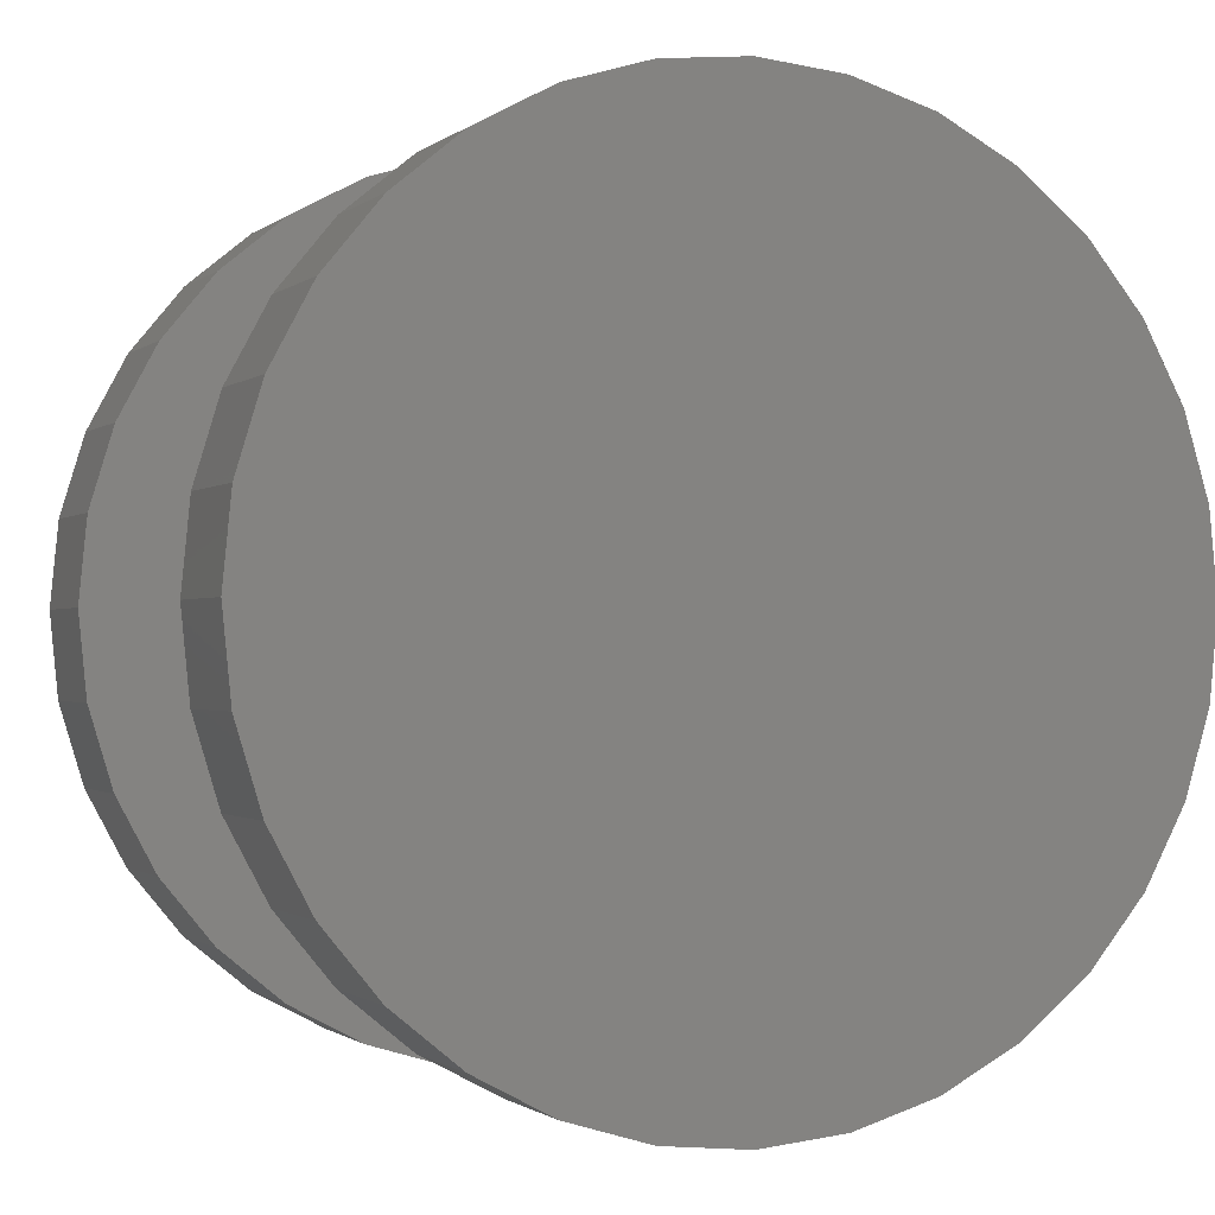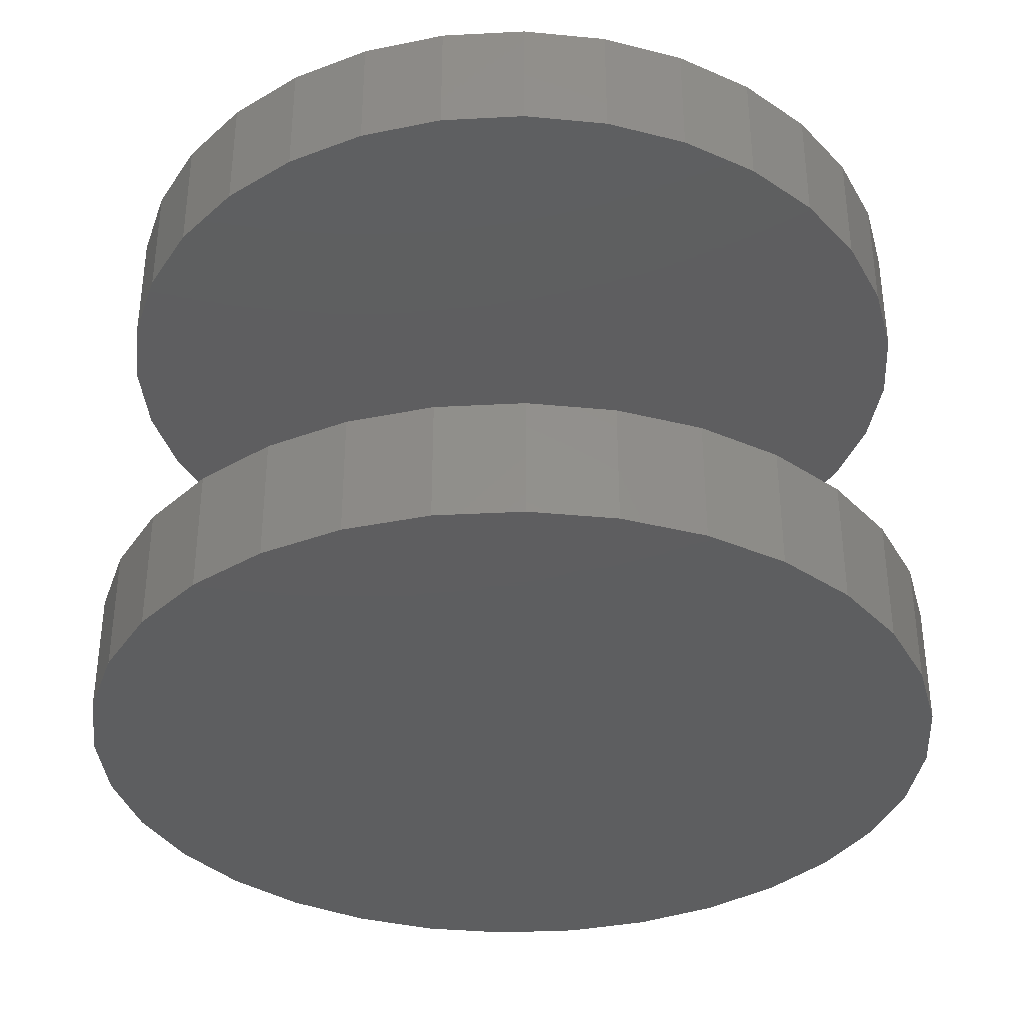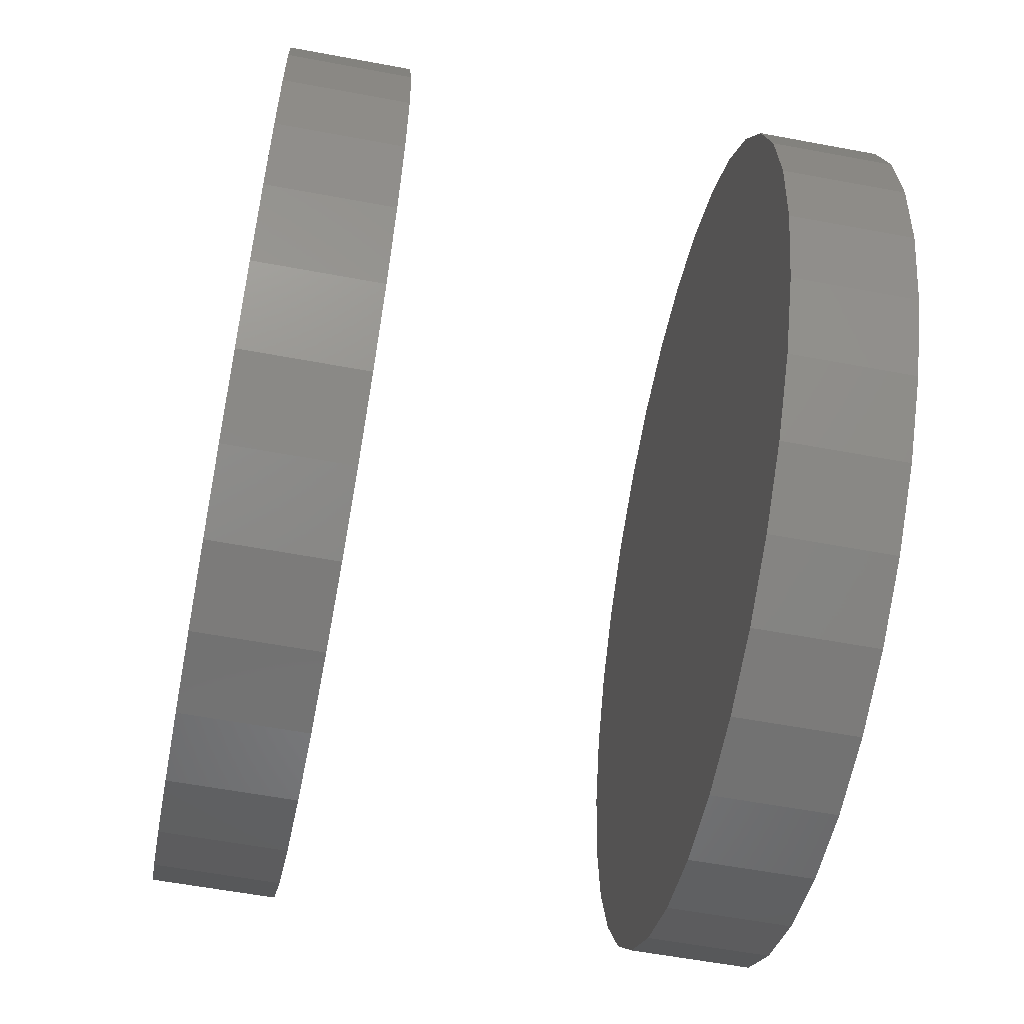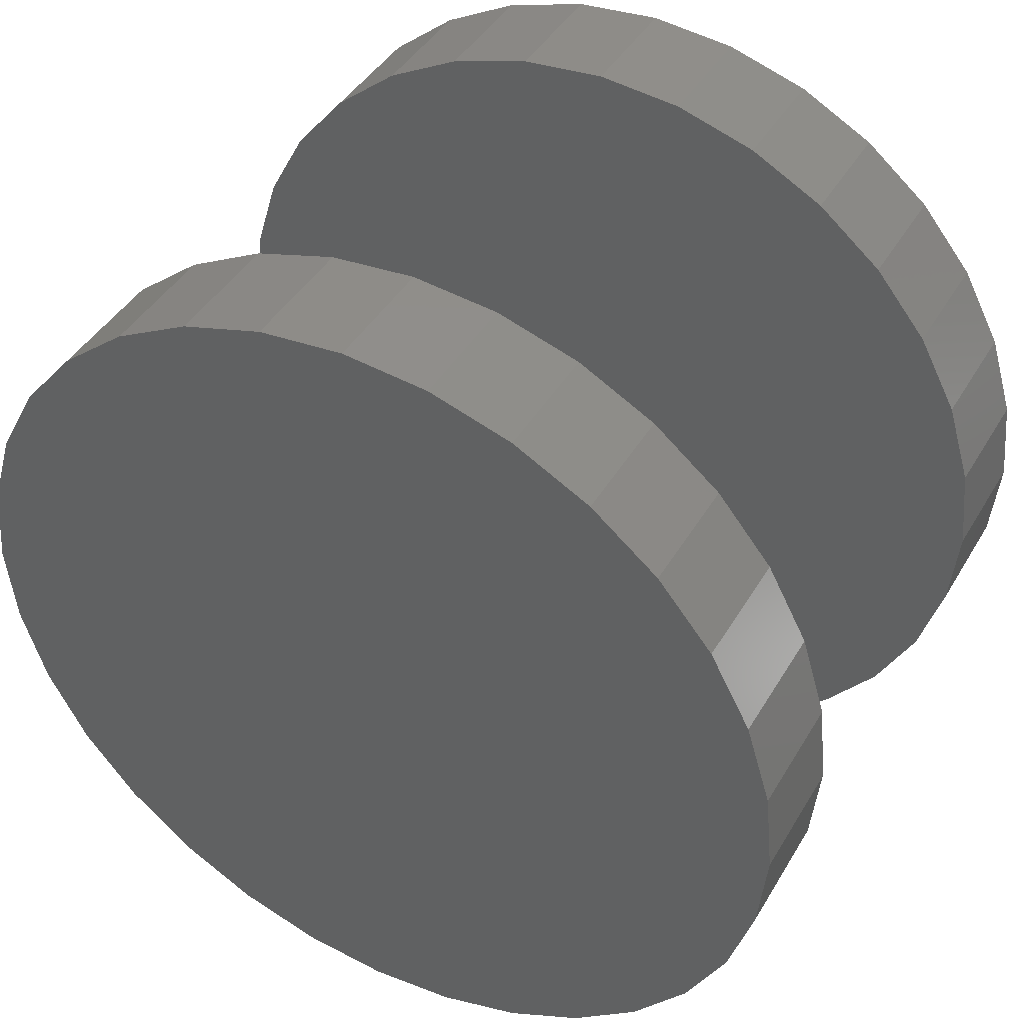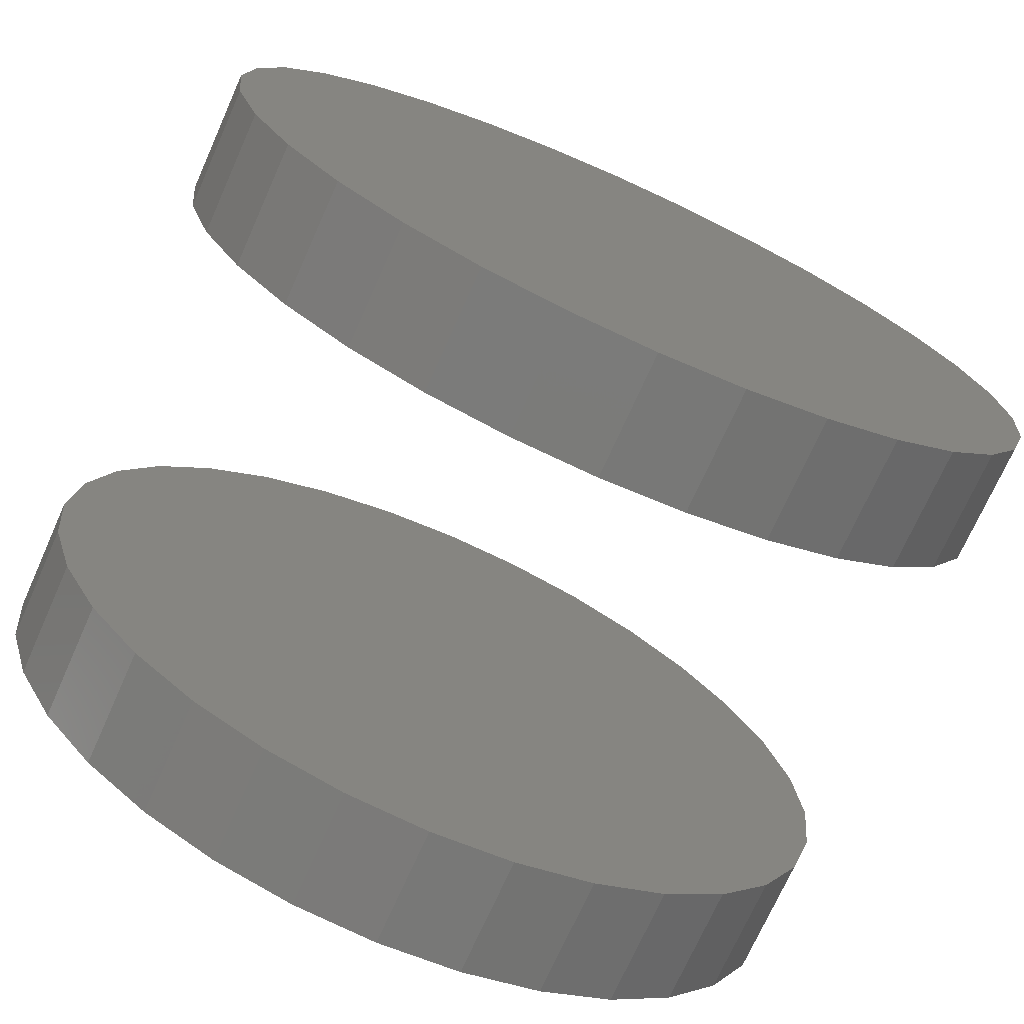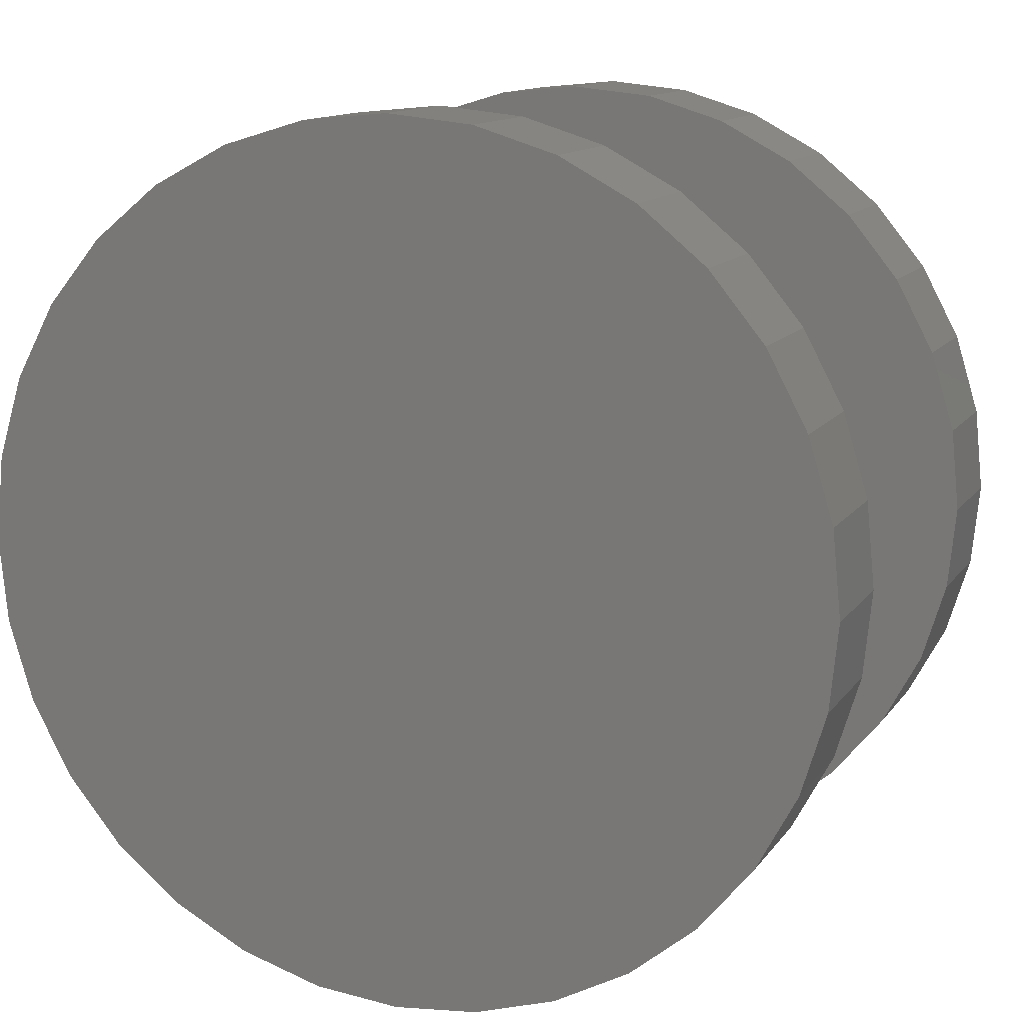
<metadata>
{"format":"stl","ext":"stl","renderer":"f3d","projection":"perspective","resolution":1024,"background":"white","views":[{"elev":-1.0,"azim":157.7,"up":"+Y"},{"elev":-35.3,"azim":99.6,"up":"+Z"},{"elev":-58.1,"azim":-101.0,"up":"+Y"},{"elev":42.7,"azim":28.4,"up":"+Y"},{"elev":-72.5,"azim":155.9,"up":"+Y"},{"elev":12.6,"azim":21.8,"up":"+Y"}]}
</metadata>
<code>
# stl→obj: 128 verts, 248 faces
v 0.3237 0.2289 0.05469
v 0.3237 0.2289 0.07031
v 0.3247 0.2397 0.05469
v 0.3247 0.2397 0.07031
v 0.3279 0.2501 0.05469
v 0.3279 0.2501 0.07031
v 0.333 0.2596 0.05469
v 0.333 0.2596 0.07031
v 0.3399 0.268 0.05469
v 0.3399 0.268 0.07031
v 0.3482 0.2749 0.05469
v 0.3482 0.2749 0.07031
v 0.3578 0.28 0.05469
v 0.3578 0.28 0.07031
v 0.3682 0.2831 0.05469
v 0.3682 0.2831 0.07031
v 0.3789 0.2842 0.05469
v 0.3789 0.2842 0.07031
v 0.3897 0.2831 0.05469
v 0.3897 0.2831 0.07031
v 0.4001 0.28 0.05469
v 0.4001 0.28 0.07031
v 0.4096 0.2749 0.05469
v 0.4096 0.2749 0.07031
v 0.418 0.268 0.05469
v 0.418 0.268 0.07031
v 0.4249 0.2596 0.05469
v 0.4249 0.2596 0.07031
v 0.43 0.2501 0.05469
v 0.43 0.2501 0.07031
v 0.4331 0.2397 0.05469
v 0.4331 0.2397 0.07031
v 0.4342 0.2289 0.05469
v 0.4342 0.2289 0.07031
v 0.3237 0.2289 -0.007812
v 0.3237 0.2289 0.007812
v 0.3247 0.2397 -0.007812
v 0.3247 0.2397 0.007812
v 0.3279 0.2501 -0.007812
v 0.3279 0.2501 0.007812
v 0.333 0.2596 -0.007812
v 0.333 0.2596 0.007812
v 0.3399 0.268 -0.007812
v 0.3399 0.268 0.007812
v 0.3482 0.2749 -0.007812
v 0.3482 0.2749 0.007812
v 0.3578 0.28 -0.007812
v 0.3578 0.28 0.007812
v 0.3682 0.2831 -0.007812
v 0.3682 0.2831 0.007812
v 0.3789 0.2842 -0.007812
v 0.3789 0.2842 0.007812
v 0.3897 0.2831 -0.007812
v 0.3897 0.2831 0.007812
v 0.4001 0.28 -0.007812
v 0.4001 0.28 0.007812
v 0.4096 0.2749 -0.007812
v 0.4096 0.2749 0.007812
v 0.418 0.268 -0.007812
v 0.418 0.268 0.007812
v 0.4249 0.2596 -0.007812
v 0.4249 0.2596 0.007812
v 0.43 0.2501 -0.007812
v 0.43 0.2501 0.007812
v 0.4331 0.2397 -0.007812
v 0.4331 0.2397 0.007812
v 0.4342 0.2289 -0.007812
v 0.4342 0.2289 0.007812
v 0.4331 0.2182 0.05469
v 0.4331 0.2182 0.07031
v 0.43 0.2078 0.05469
v 0.43 0.2078 0.07031
v 0.4249 0.1982 0.05469
v 0.4249 0.1982 0.07031
v 0.418 0.1899 0.05469
v 0.418 0.1899 0.07031
v 0.4096 0.183 0.05469
v 0.4096 0.183 0.07031
v 0.4001 0.1779 0.05469
v 0.4001 0.1779 0.07031
v 0.3897 0.1747 0.05469
v 0.3897 0.1747 0.07031
v 0.3789 0.1737 0.05469
v 0.3789 0.1737 0.07031
v 0.3682 0.1747 0.05469
v 0.3682 0.1747 0.07031
v 0.3578 0.1779 0.05469
v 0.3578 0.1779 0.07031
v 0.3482 0.183 0.05469
v 0.3482 0.183 0.07031
v 0.3399 0.1899 0.05469
v 0.3399 0.1899 0.07031
v 0.333 0.1982 0.05469
v 0.333 0.1982 0.07031
v 0.3279 0.2078 0.05469
v 0.3279 0.2078 0.07031
v 0.3247 0.2182 0.05469
v 0.3247 0.2182 0.07031
v 0.4331 0.2182 -0.007812
v 0.4331 0.2182 0.007812
v 0.43 0.2078 -0.007812
v 0.43 0.2078 0.007812
v 0.4249 0.1982 -0.007812
v 0.4249 0.1982 0.007812
v 0.418 0.1899 -0.007812
v 0.418 0.1899 0.007812
v 0.4096 0.183 -0.007812
v 0.4096 0.183 0.007812
v 0.4001 0.1779 -0.007812
v 0.4001 0.1779 0.007812
v 0.3897 0.1747 -0.007812
v 0.3897 0.1747 0.007812
v 0.3789 0.1737 -0.007812
v 0.3789 0.1737 0.007812
v 0.3682 0.1747 -0.007812
v 0.3682 0.1747 0.007812
v 0.3578 0.1779 -0.007812
v 0.3578 0.1779 0.007812
v 0.3482 0.183 -0.007812
v 0.3482 0.183 0.007812
v 0.3399 0.1899 -0.007812
v 0.3399 0.1899 0.007812
v 0.333 0.1982 -0.007812
v 0.333 0.1982 0.007812
v 0.3279 0.2078 -0.007812
v 0.3279 0.2078 0.007812
v 0.3247 0.2182 -0.007812
v 0.3247 0.2182 0.007812
f 1 2 3
f 3 2 4
f 3 4 5
f 5 4 6
f 5 6 7
f 7 6 8
f 7 8 9
f 9 8 10
f 9 10 11
f 11 10 12
f 11 12 13
f 13 12 14
f 13 14 15
f 15 14 16
f 15 16 17
f 17 16 18
f 17 18 19
f 19 18 20
f 19 20 21
f 21 20 22
f 21 22 23
f 23 22 24
f 23 24 25
f 25 24 26
f 25 26 27
f 27 26 28
f 27 28 29
f 29 28 30
f 29 30 31
f 31 30 32
f 31 32 33
f 33 32 34
f 35 36 37
f 37 36 38
f 37 38 39
f 39 38 40
f 39 40 41
f 41 40 42
f 41 42 43
f 43 42 44
f 43 44 45
f 45 44 46
f 45 46 47
f 47 46 48
f 47 48 49
f 49 48 50
f 49 50 51
f 51 50 52
f 51 52 53
f 53 52 54
f 53 54 55
f 55 54 56
f 55 56 57
f 57 56 58
f 57 58 59
f 59 58 60
f 59 60 61
f 61 60 62
f 61 62 63
f 63 62 64
f 63 64 65
f 65 64 66
f 65 66 67
f 67 66 68
f 33 34 69
f 69 34 70
f 69 70 71
f 71 70 72
f 71 72 73
f 73 72 74
f 73 74 75
f 75 74 76
f 75 76 77
f 77 76 78
f 77 78 79
f 79 78 80
f 79 80 81
f 81 80 82
f 81 82 83
f 83 82 84
f 83 84 85
f 85 84 86
f 85 86 87
f 87 86 88
f 87 88 89
f 89 88 90
f 89 90 91
f 91 90 92
f 91 92 93
f 93 92 94
f 93 94 95
f 95 94 96
f 95 96 97
f 97 96 98
f 97 98 1
f 1 98 2
f 67 68 99
f 99 68 100
f 99 100 101
f 101 100 102
f 101 102 103
f 103 102 104
f 103 104 105
f 105 104 106
f 105 106 107
f 107 106 108
f 107 108 109
f 109 108 110
f 109 110 111
f 111 110 112
f 111 112 113
f 113 112 114
f 113 114 115
f 115 114 116
f 115 116 117
f 117 116 118
f 117 118 119
f 119 118 120
f 119 120 121
f 121 120 122
f 121 122 123
f 123 122 124
f 123 124 125
f 125 124 126
f 125 126 127
f 127 126 128
f 127 128 35
f 35 128 36
f 50 54 52
f 54 50 48
f 54 48 56
f 56 48 46
f 56 46 58
f 58 46 44
f 58 44 60
f 60 44 42
f 60 42 62
f 62 42 40
f 62 40 64
f 102 124 104
f 104 124 122
f 104 122 106
f 106 122 120
f 106 120 108
f 108 120 118
f 108 118 110
f 110 118 116
f 110 116 112
f 112 116 114
f 64 40 66
f 66 40 38
f 66 38 68
f 68 38 36
f 68 36 100
f 100 36 128
f 100 128 102
f 102 128 126
f 102 126 124
f 17 19 15
f 13 15 19
f 21 13 19
f 11 13 21
f 23 11 21
f 9 11 23
f 25 9 23
f 7 9 25
f 27 7 25
f 5 7 27
f 29 5 27
f 73 93 71
f 91 93 73
f 75 91 73
f 89 91 75
f 77 89 75
f 87 89 77
f 79 87 77
f 85 87 79
f 81 85 79
f 83 85 81
f 93 95 71
f 71 95 97
f 71 97 69
f 69 97 1
f 69 1 33
f 33 1 3
f 33 3 31
f 31 3 5
f 31 5 29
f 51 53 49
f 47 49 53
f 55 47 53
f 45 47 55
f 57 45 55
f 43 45 57
f 59 43 57
f 41 43 59
f 61 41 59
f 39 41 61
f 63 39 61
f 103 123 101
f 121 123 103
f 105 121 103
f 119 121 105
f 107 119 105
f 117 119 107
f 109 117 107
f 115 117 109
f 111 115 109
f 113 115 111
f 123 125 101
f 101 125 127
f 101 127 99
f 99 127 35
f 99 35 67
f 67 35 37
f 67 37 65
f 65 37 39
f 65 39 63
f 16 20 18
f 20 16 14
f 20 14 22
f 22 14 12
f 22 12 24
f 24 12 10
f 24 10 26
f 26 10 8
f 26 8 28
f 28 8 6
f 28 6 30
f 72 94 74
f 74 94 92
f 74 92 76
f 76 92 90
f 76 90 78
f 78 90 88
f 78 88 80
f 80 88 86
f 80 86 82
f 82 86 84
f 30 6 32
f 32 6 4
f 32 4 34
f 34 4 2
f 34 2 70
f 70 2 98
f 70 98 72
f 72 98 96
f 72 96 94

</code>
